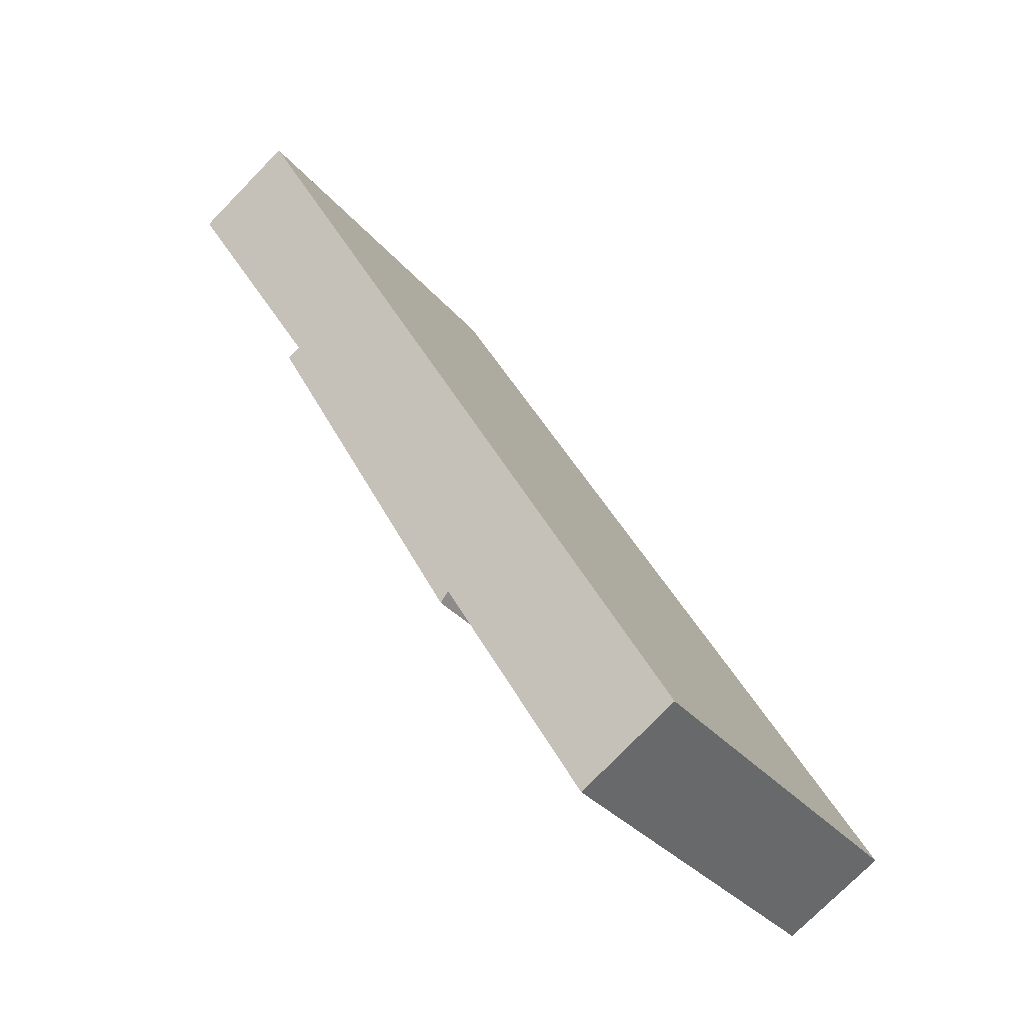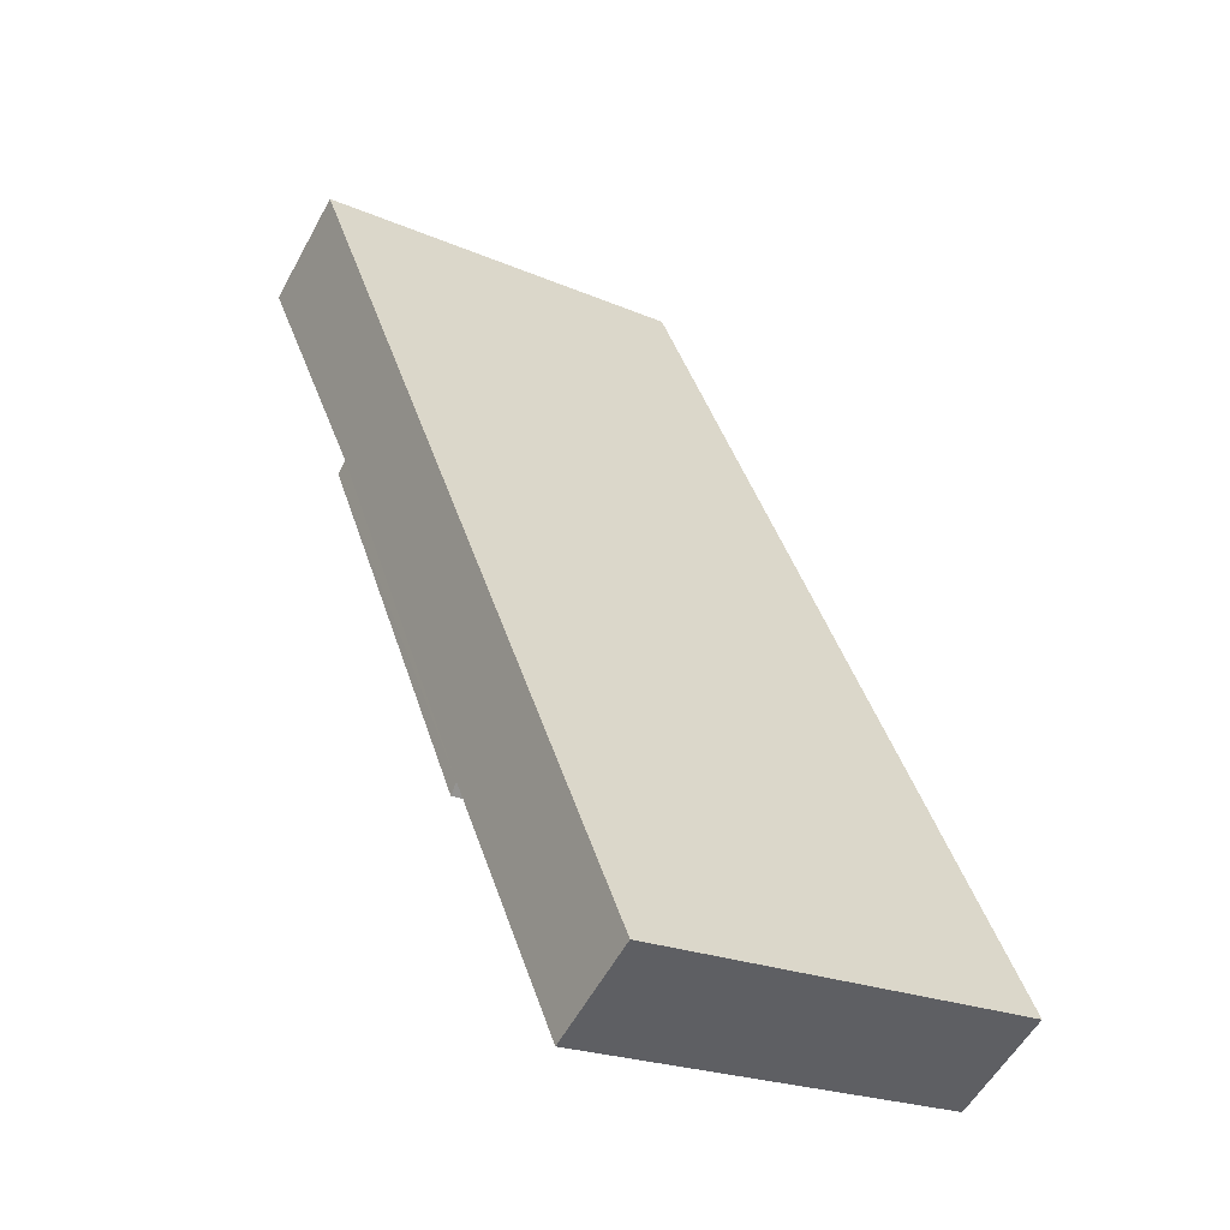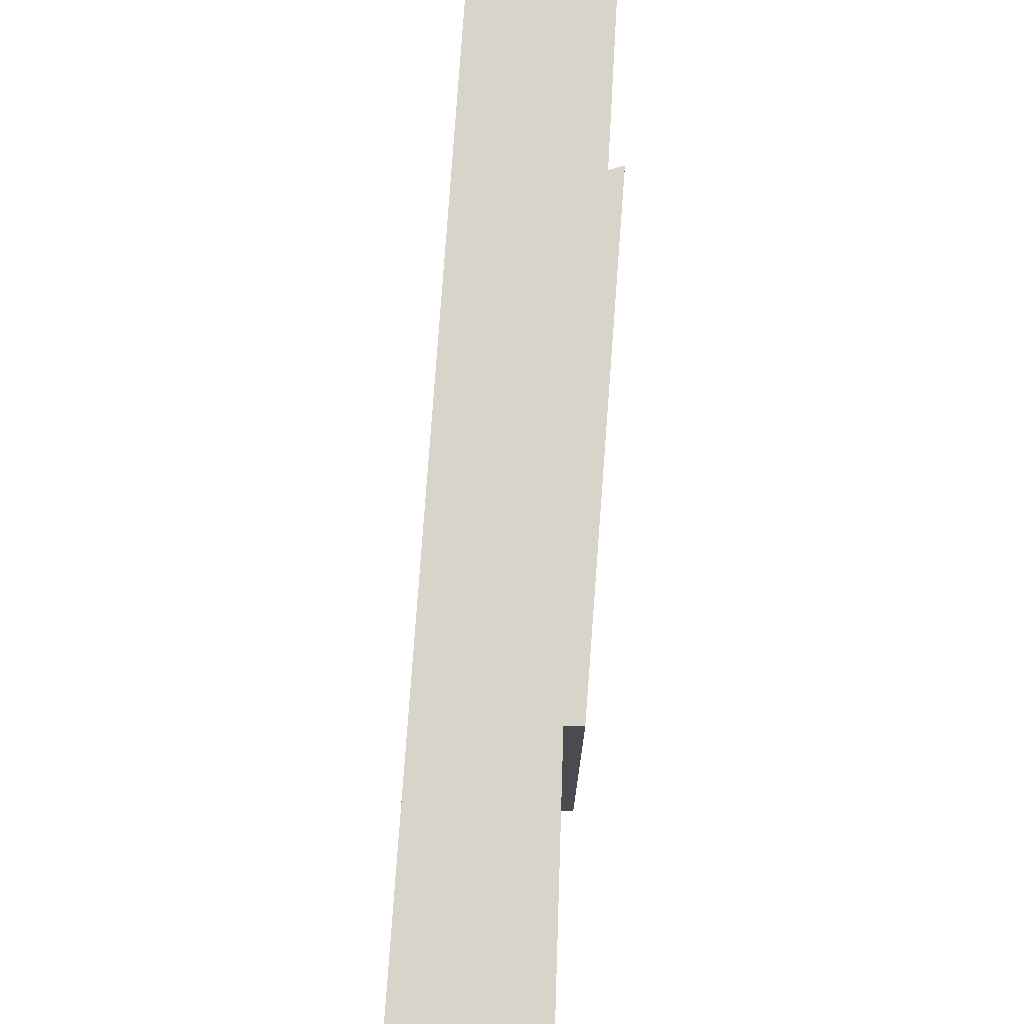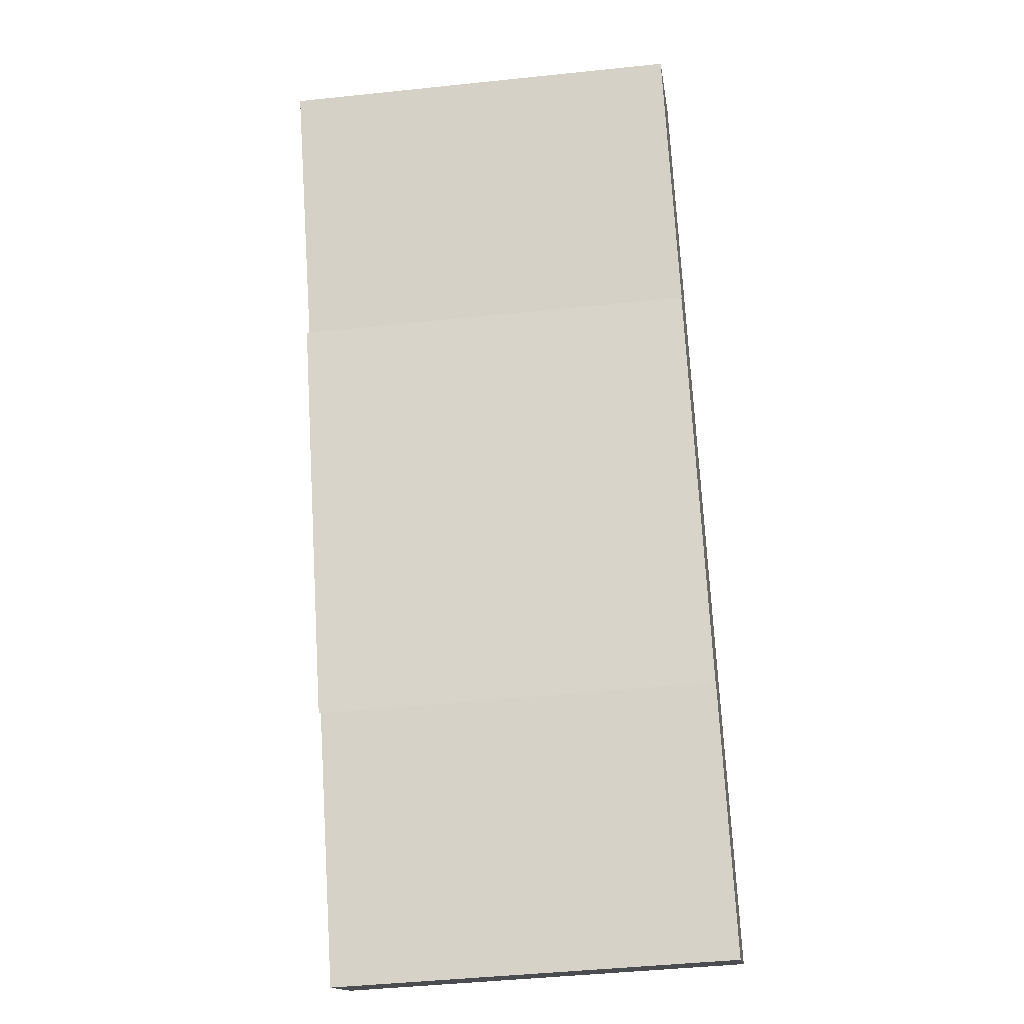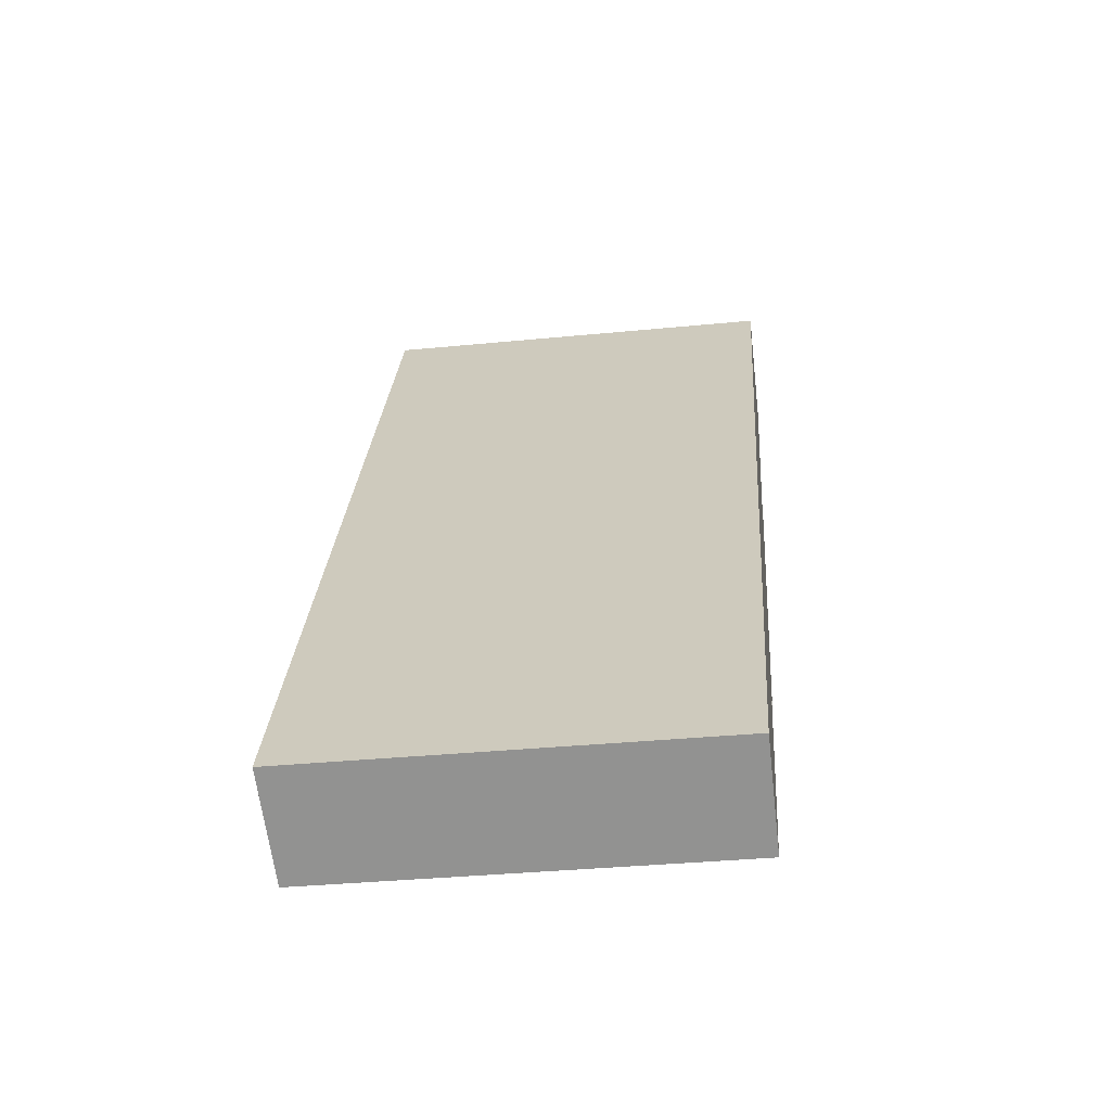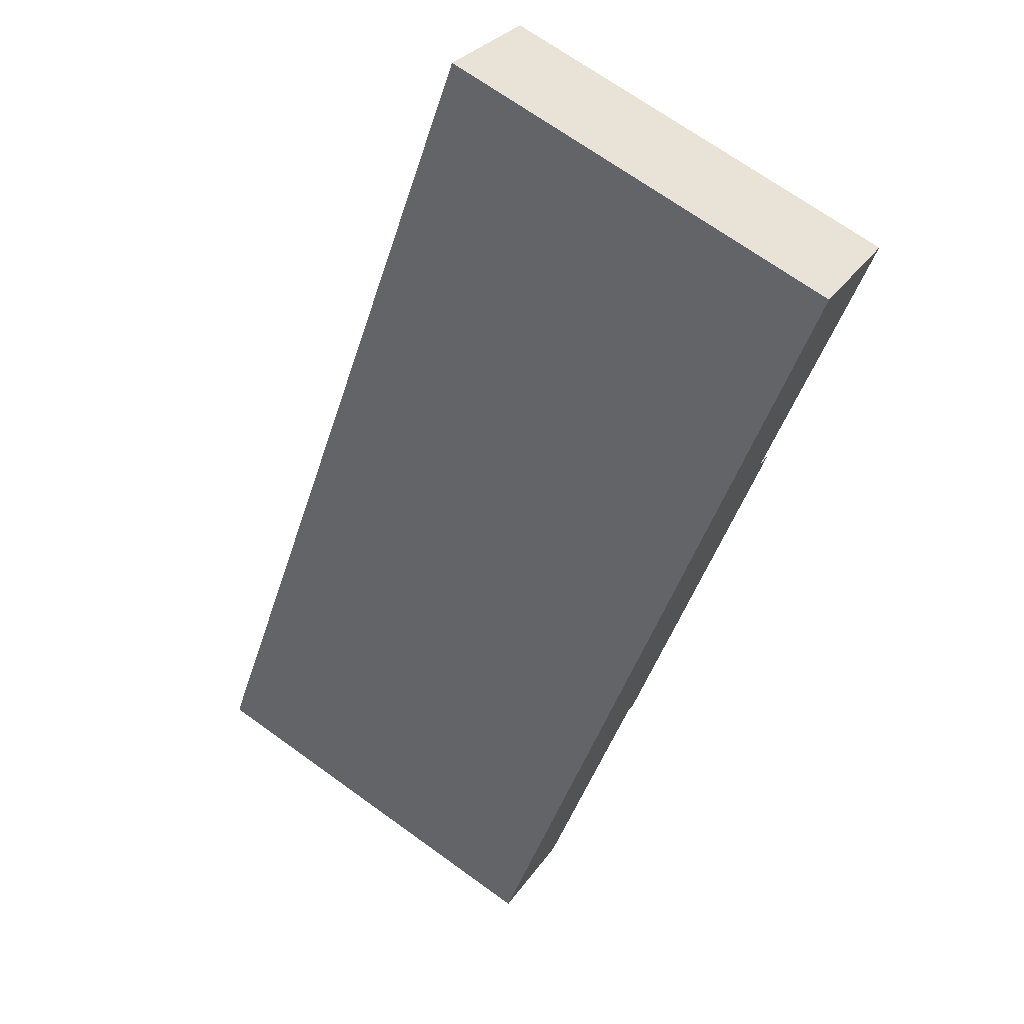
<metadata>
{"format":"obj","ext":"obj","renderer":"f3d","projection":"perspective","resolution":1024,"background":"white","views":[{"elev":-32.0,"azim":-147.5,"up":"+Z"},{"elev":-22.4,"azim":-126.7,"up":"+Z"},{"elev":75.6,"azim":33.7,"up":"+Y"},{"elev":-46.4,"azim":96.8,"up":"+Z"},{"elev":-35.4,"azim":-82.6,"up":"+Z"},{"elev":70.3,"azim":-54.3,"up":"+Z"}]}
</metadata>
<code>
v  0 4.942 3.026e-16
v  2.845 4.895 2.185
v  1.146 4.896 -0.706
v  5.834 4.942 10.2
v  5.271 4.897 6.577
v  5.424 4.891 6.474
v  7.059 4.893 9.455
v  2.945 4.89 2.064
v  2.845 -1.338e-16 2.185
v  2.945 -1.264e-16 2.064
v  0 0 0
v  1.146 4.323e-17 -0.706
v  5.271 -4.027e-16 6.577
v  7.059 -5.79e-16 9.455
v  5.424 -3.964e-16 6.474
v  5.834 -6.248e-16 10.2
g defaultobject
f 1 2 3
f 2 1 4
f 2 4 5
f 2 5 6
f 5 4 7
f 6 8 2
f 8 9 2
f 9 8 10
f 3 11 1
f 11 3 12
f 2 12 3
f 12 2 9
f 7 13 5
f 13 7 14
f 15 8 6
f 8 15 10
f 11 4 1
f 4 11 16
f 16 7 4
f 7 16 14
f 13 6 5
f 6 13 15
f 15 9 10
f 9 11 12
f 11 9 16
f 16 9 13
f 13 9 15
f 16 13 14

</code>
